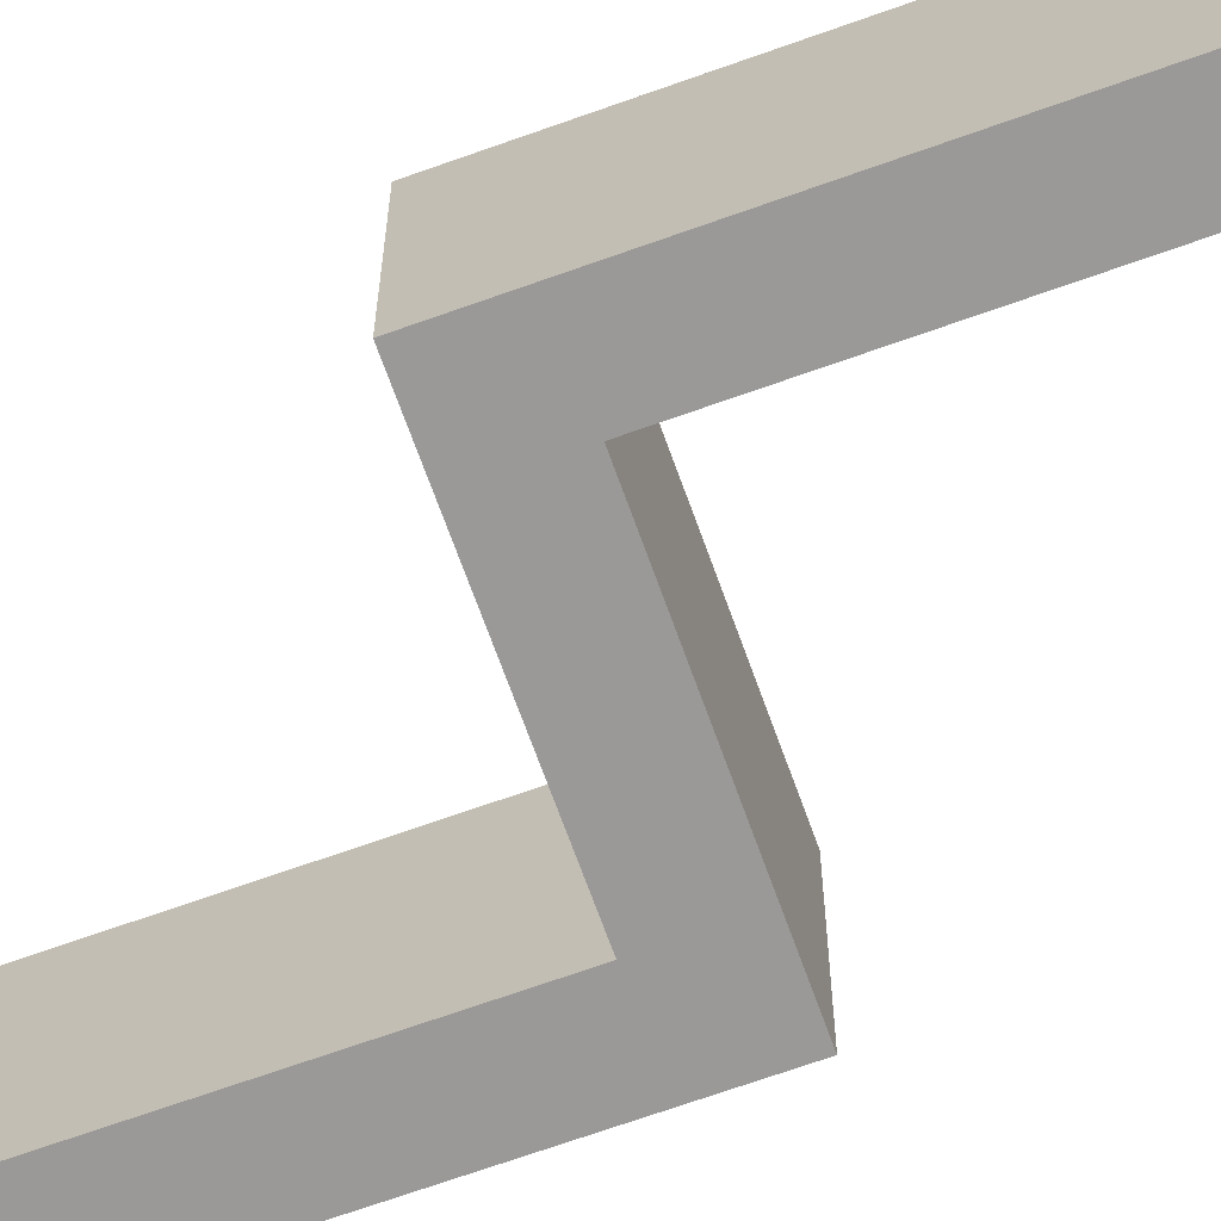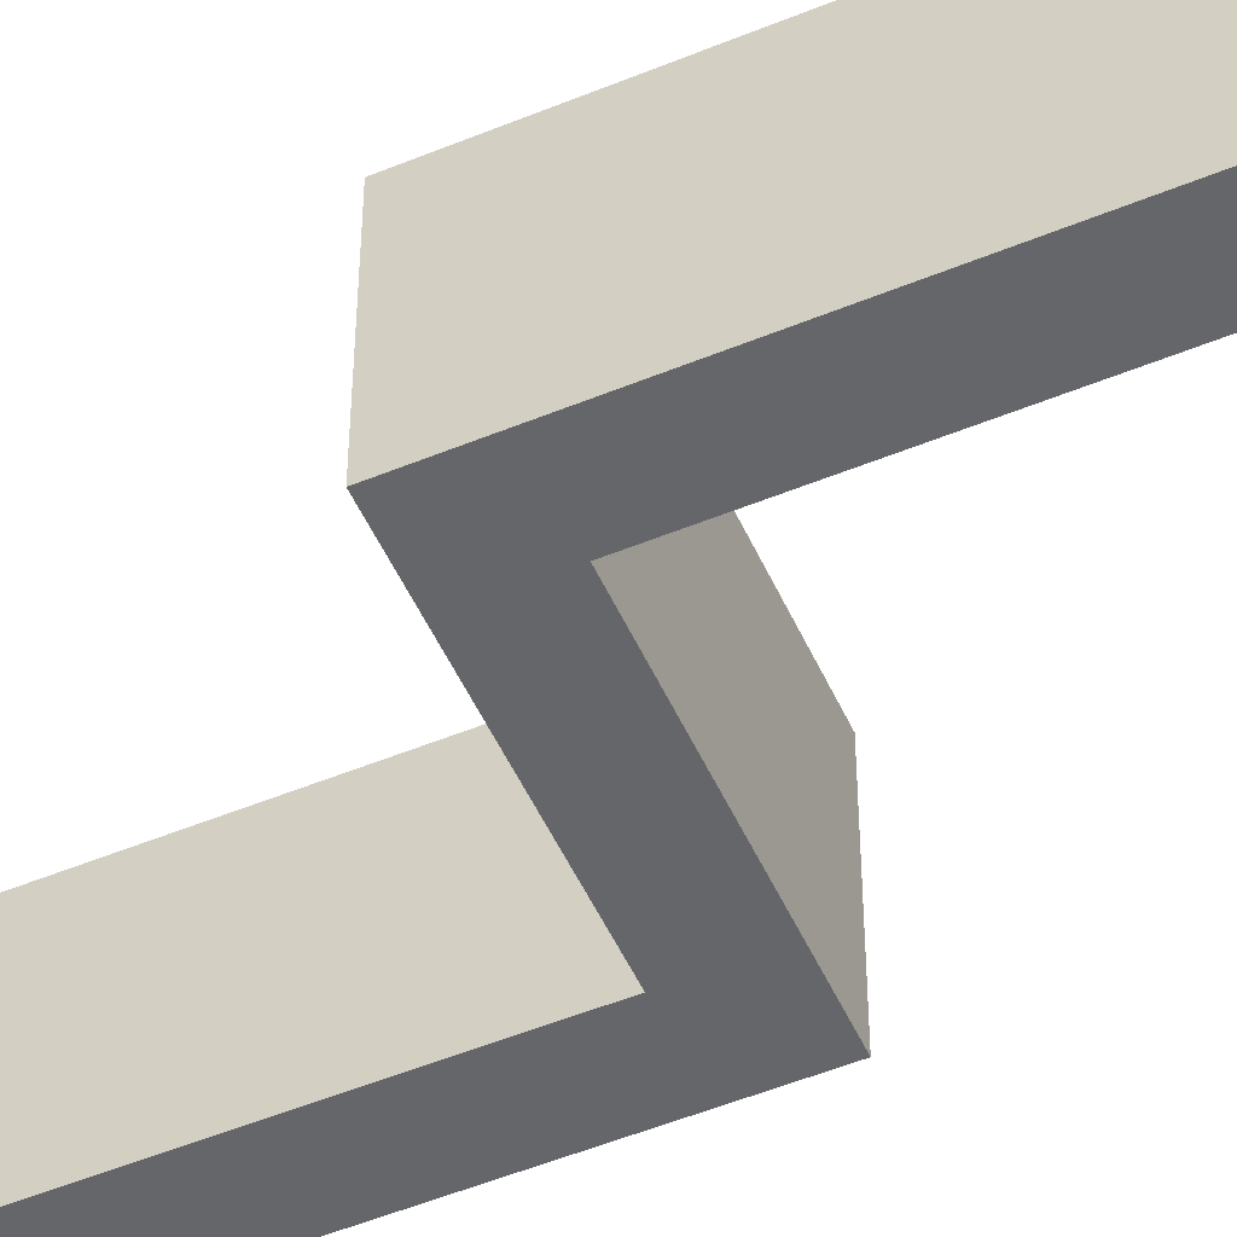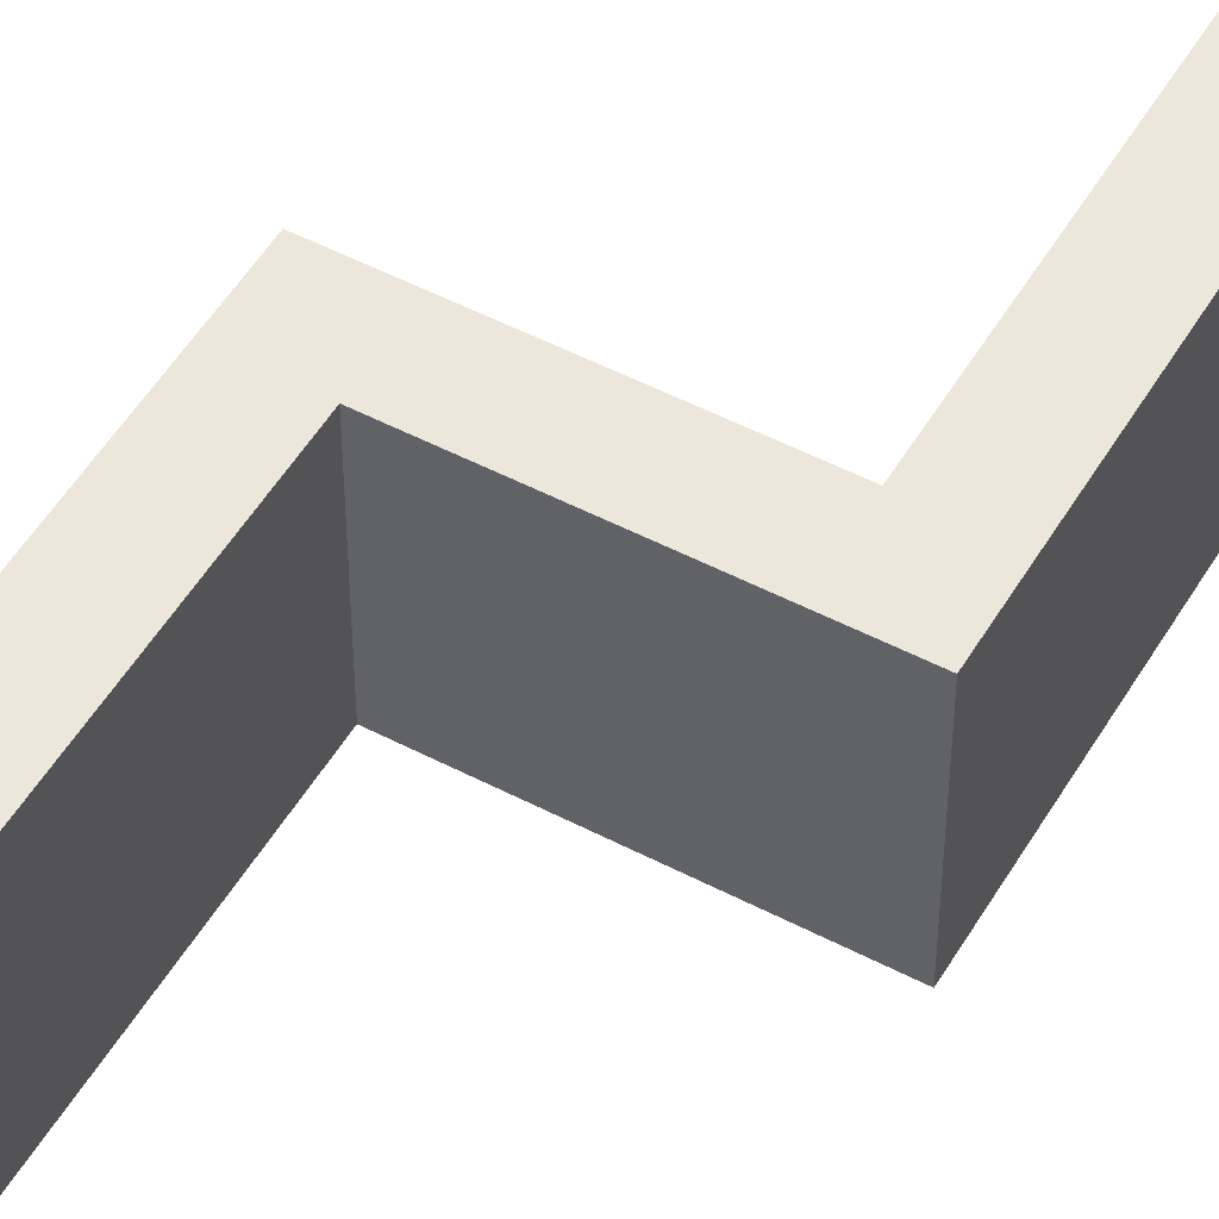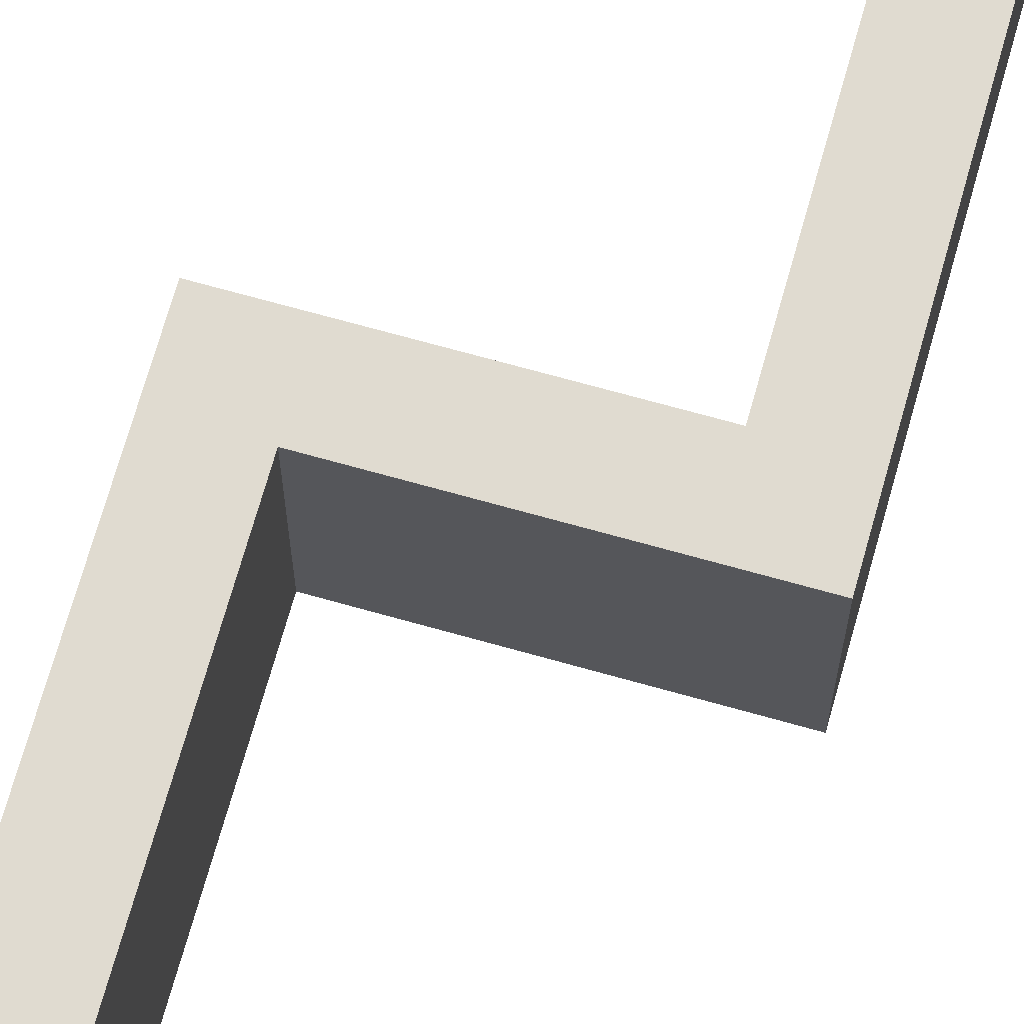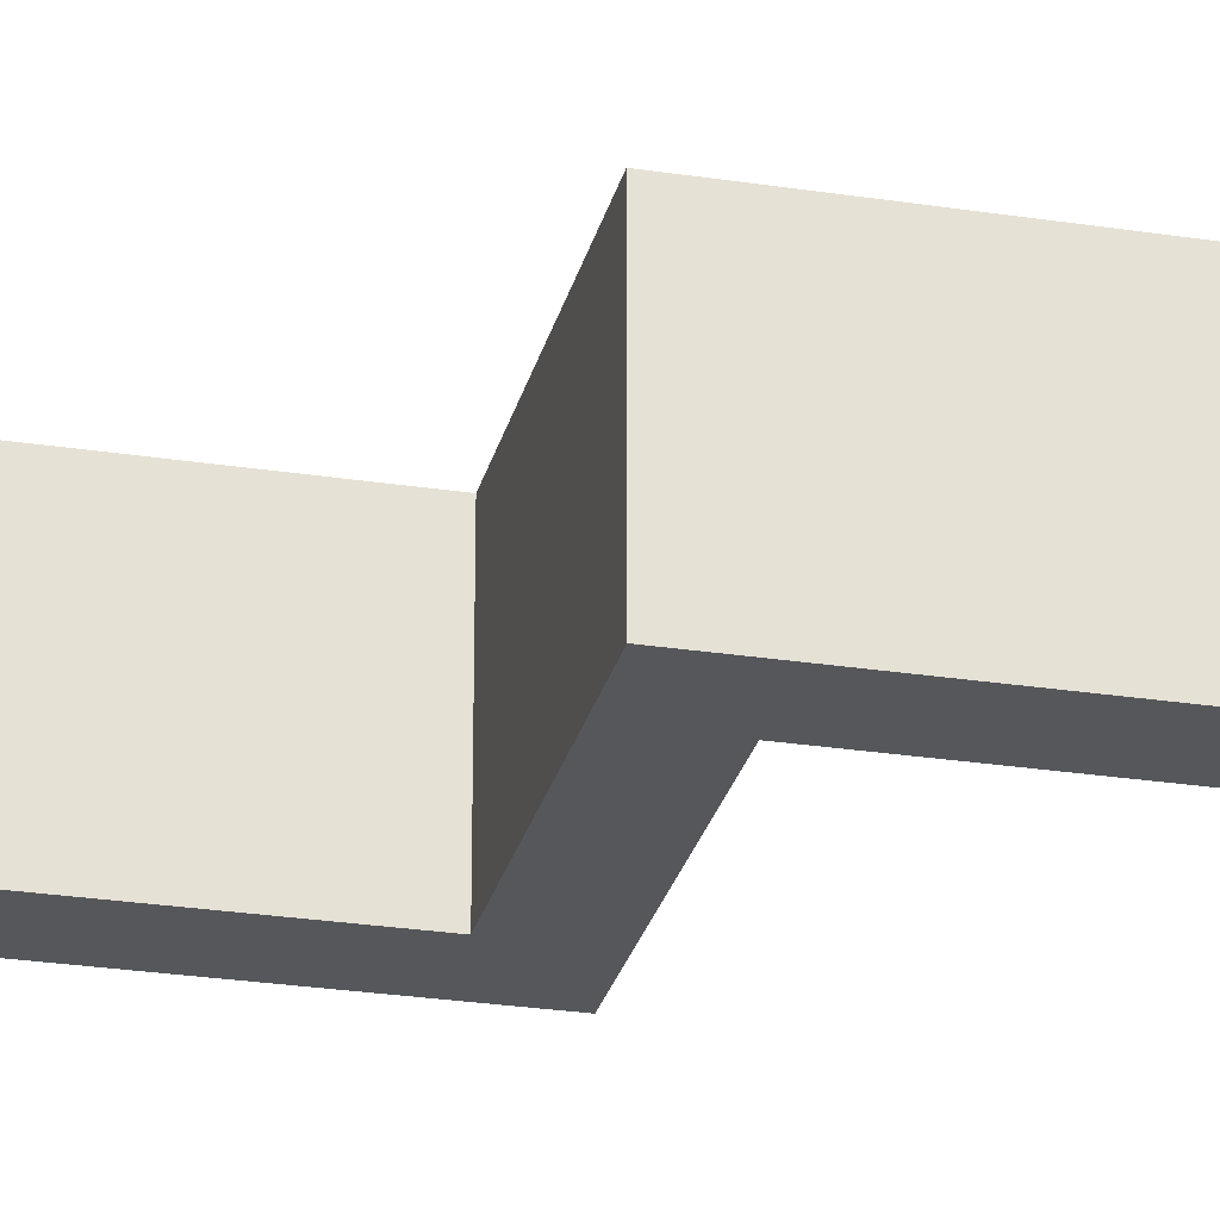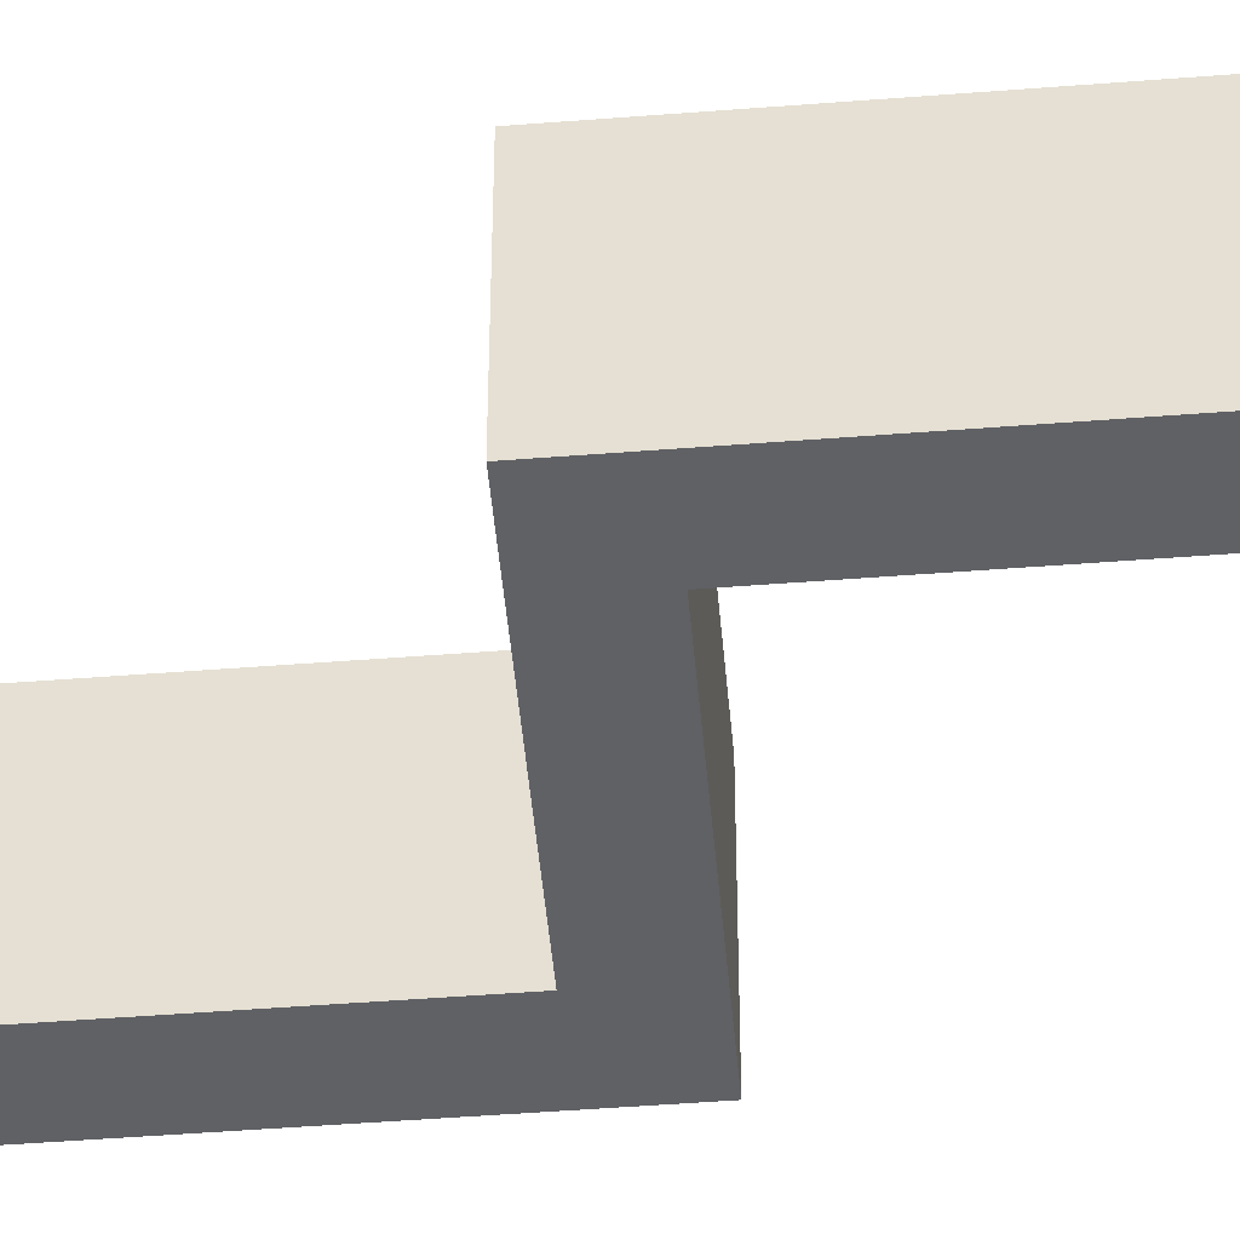
<metadata>
{"format":"obj","ext":"obj","renderer":"f3d","projection":"perspective","resolution":1024,"background":"white","views":[{"elev":-69.1,"azim":109.7,"up":"+Y"},{"elev":-51.9,"azim":-66.0,"up":"+Y"},{"elev":51.0,"azim":-150.3,"up":"+Y"},{"elev":70.1,"azim":-164.3,"up":"+Y"},{"elev":-27.0,"azim":-103.4,"up":"+Y"},{"elev":-48.7,"azim":95.0,"up":"+Y"}]}
</metadata>
<code>
g pb_Mesh61108
v -0 0 0
v -3 0 0
v -0 3 0
v -3 3 0
v -4 0 0
v -4 0 -1
v -4 3 0
v -4 3 -1
v -3 0 -1
v -0 0 -1
v -3 3 -1
v -0 3 -1
v 1 0 -1
v 1 0 0
v 1 3 -1
v 1 3 0
v -0 3 0
v -3 3 0
v -0 3 -1
v -3 3 -1
v -0 0 -1
v -3 0 -1
v -0 0 0
v -3 0 0
v -3 0 0
v -3 0 -1
v -4 0 0
v -4 0 -1
v -3 3 8
v -3 0 8
v -4 3 8
v -4 0 8
v -3 0 -1
v -3 3 -1
v -4 0 -1
v -4 3 -1
v -3 3 -1
v -3 3 0
v -4 3 -1
v -4 3 0
v -3 3 0
v -3 0 0
v -3 3 8
v -3 0 8
v -4 3 0
v -3 3 0
v -4 3 8
v -3 3 8
v -3 0 0
v -4 0 0
v -3 0 8
v -4 0 8
v -4 0 0
v -4 3 0
v -4 0 8
v -4 3 8
v -0 0 -1
v -0 0 0
v 1 0 -1
v 1 0 0
v -0 3 -9
v -0 0 -9
v 1 3 -9
v 1 0 -9
v -0 0 0
v -0 3 0
v 1 0 0
v 1 3 0
v -0 3 0
v -0 3 -1
v 1 3 0
v 1 3 -1
v -0 3 -1
v -0 0 -1
v -0 3 -9
v -0 0 -9
v 1 3 -1
v -0 3 -1
v 1 3 -9
v -0 3 -9
v -0 0 -1
v 1 0 -1
v -0 0 -9
v 1 0 -9
v 1 0 -1
v 1 3 -1
v 1 0 -9
v 1 3 -9
g pb_Mesh61108_0
f 3 2 1
f 3 4 2
f 7 6 5
f 7 8 6
f 11 10 9
f 11 12 10
f 15 14 13
f 15 16 14
f 19 18 17
f 19 20 18
f 23 22 21
f 23 24 22
f 27 26 25
f 27 28 26
f 31 30 29
f 31 32 30
f 35 34 33
f 35 36 34
f 39 38 37
f 39 40 38
f 43 42 41
f 43 44 42
f 47 46 45
f 47 48 46
f 51 50 49
f 51 52 50
f 55 54 53
f 55 56 54
f 59 58 57
f 59 60 58
f 63 62 61
f 63 64 62
f 67 66 65
f 67 68 66
f 71 70 69
f 71 72 70
f 75 74 73
f 75 76 74
f 79 78 77
f 79 80 78
f 83 82 81
f 83 84 82
f 87 86 85
f 87 88 86

</code>
